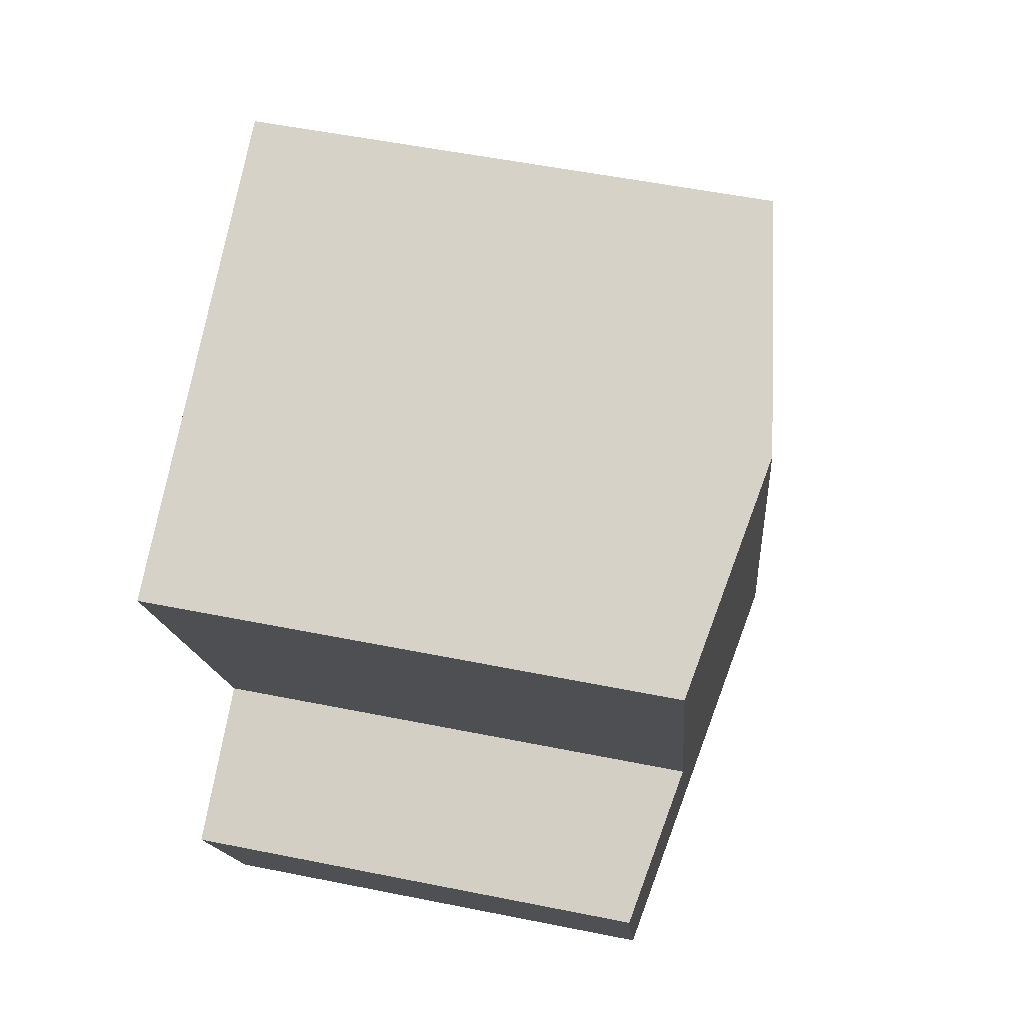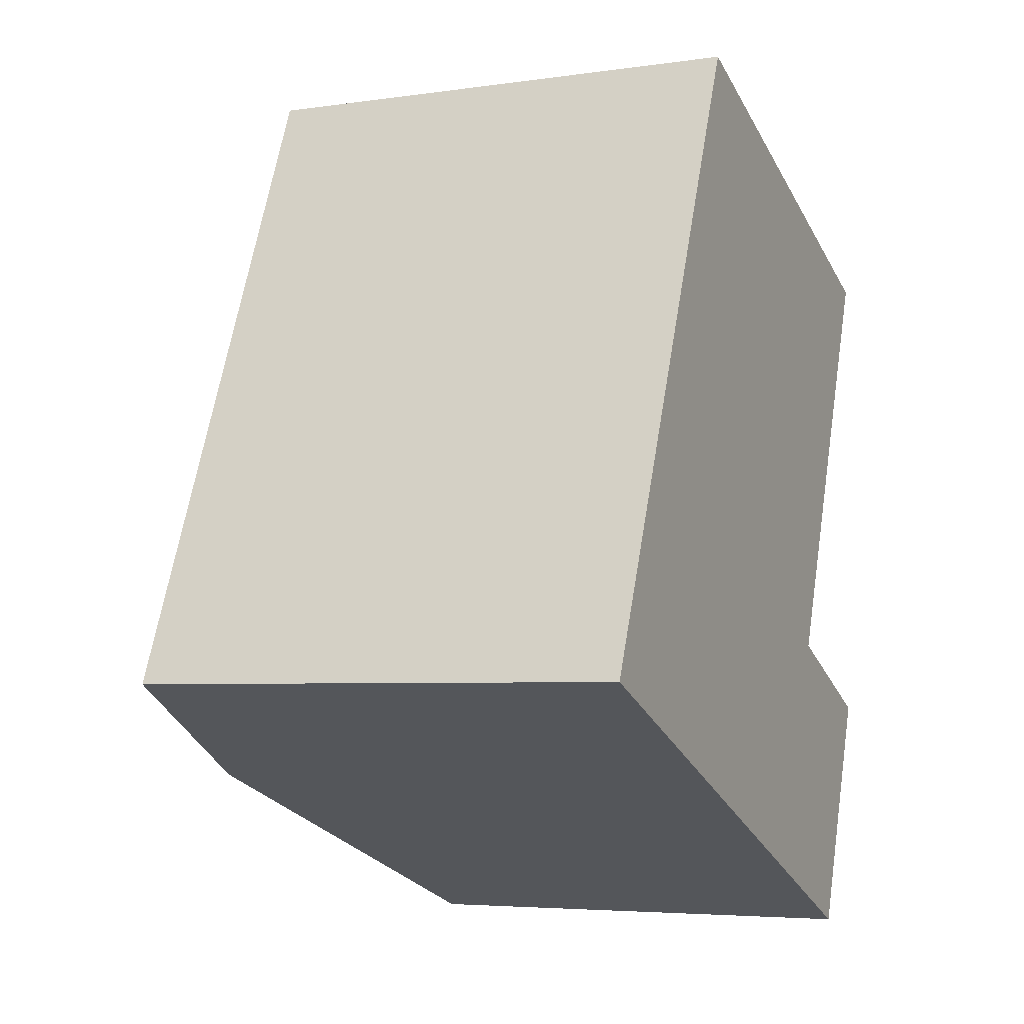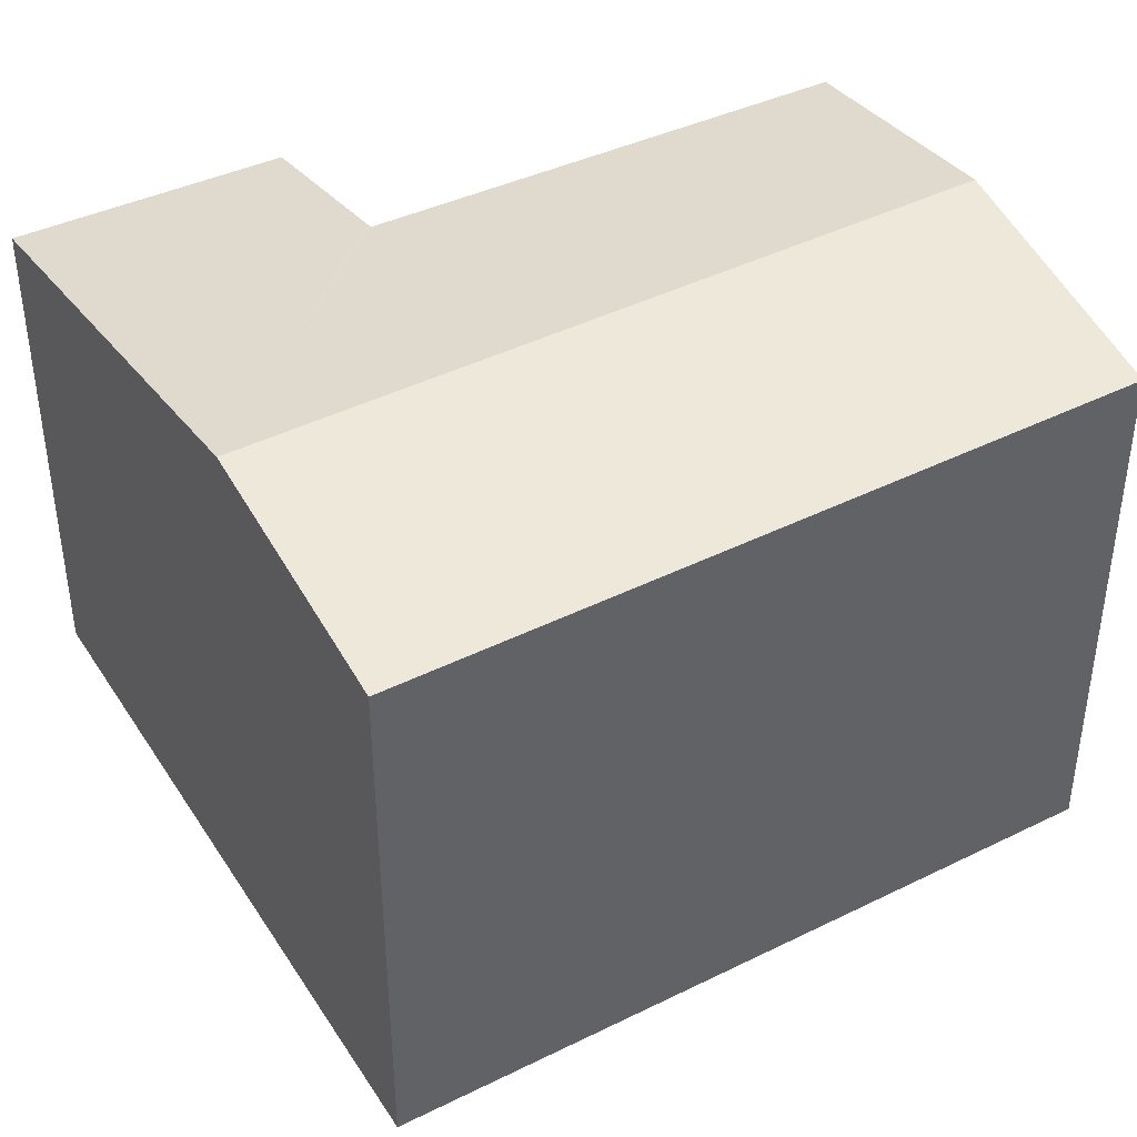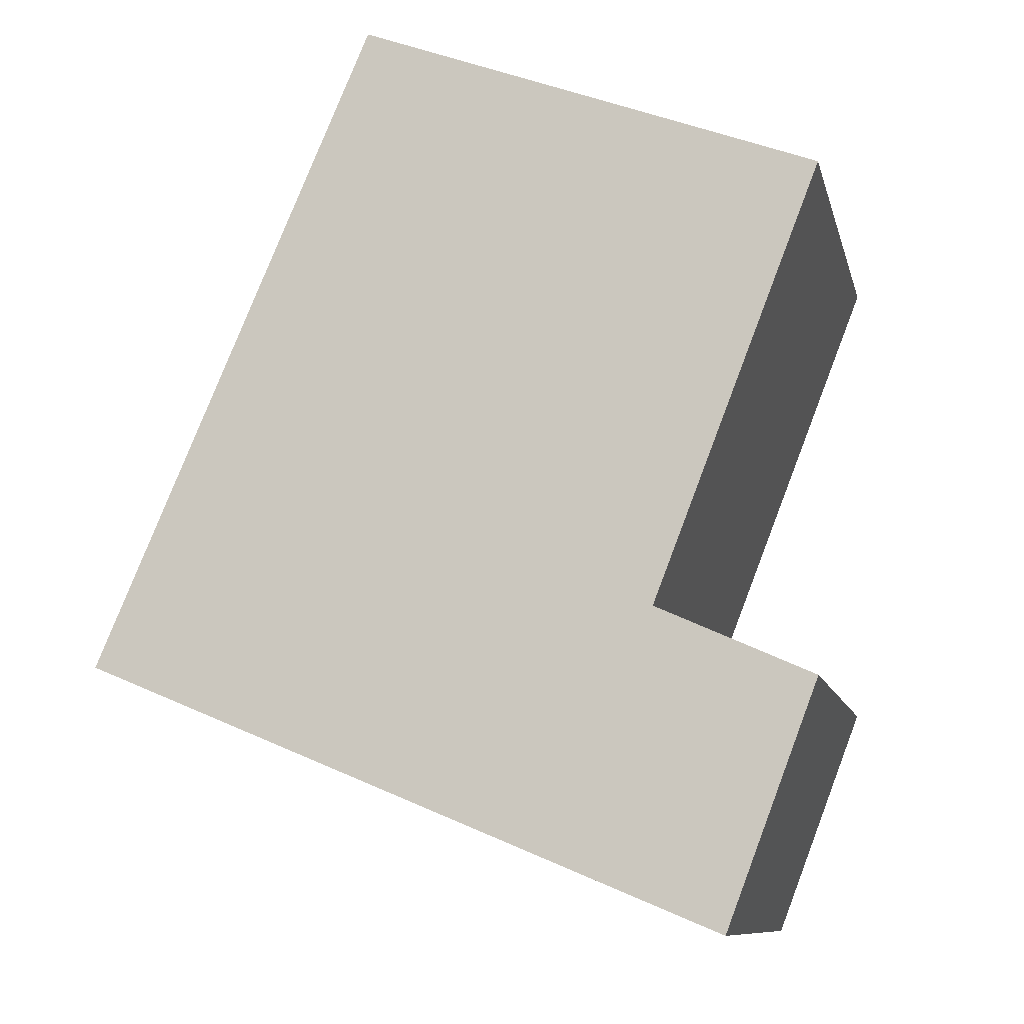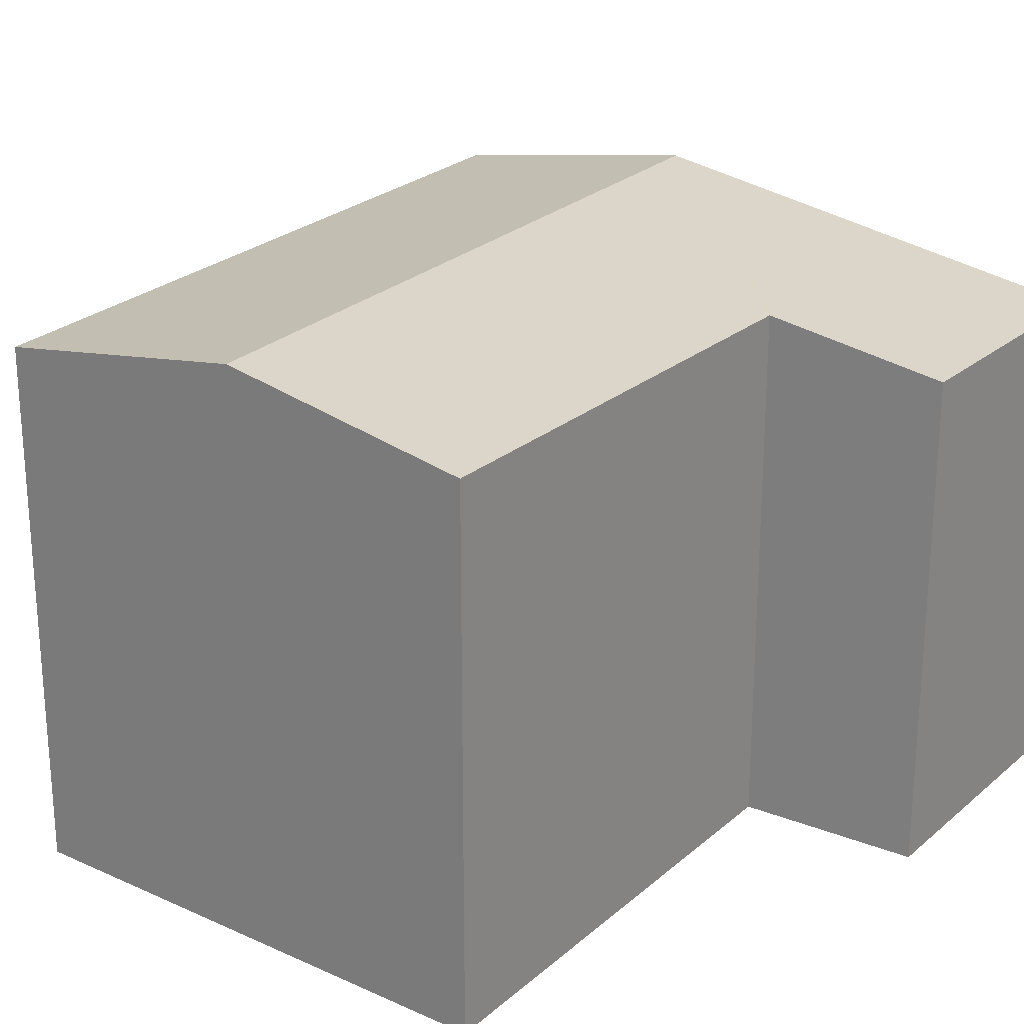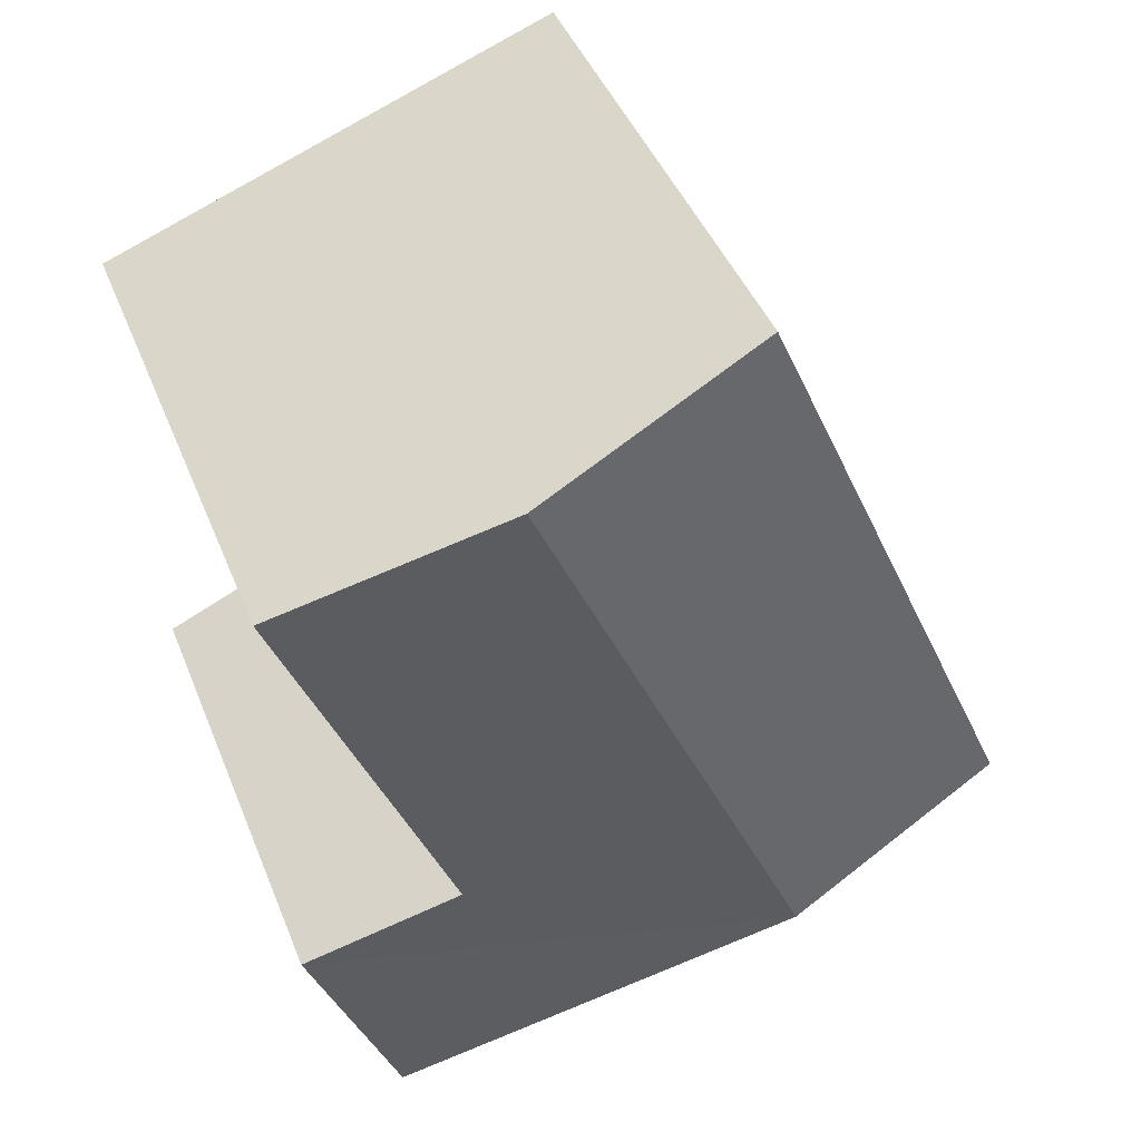
<metadata>
{"format":"obj","ext":"obj","renderer":"f3d","projection":"perspective","resolution":1024,"background":"white","views":[{"elev":54.7,"azim":102.0,"up":"+Z"},{"elev":-4.9,"azim":-65.3,"up":"+Z"},{"elev":42.7,"azim":-97.4,"up":"+Y"},{"elev":-9.9,"azim":12.8,"up":"+Z"},{"elev":24.2,"azim":57.1,"up":"+Y"},{"elev":44.6,"azim":158.8,"up":"+Z"}]}
</metadata>
<code>
v  6.18 4.307 3.989
v  5.534 4.422 4.259
v  6.19 4.307 4.014
v  4.783 4.284 0.39
v  4.309 4.637 4.716
v  1.935 4.637 -0.806
v  4.83 4.276 0.369
v  6.097 4.047 -0.198
v  3.962 4.276 -1.651
v  5.329 4.032 -2.221
v  2.343 4.292 5.449
v  0 4.292 2.628e-16
v  6.097 1.212e-17 -0.198
v  5.329 1.36e-16 -2.221
v  6.19 -2.458e-16 4.014
v  4.783 -2.388e-17 0.39
v  6.18 -2.443e-16 3.989
v  3.962 1.011e-16 -1.651
v  1.935 4.935e-17 -0.806
v  0 0 0
v  2.343 -3.337e-16 5.449
v  5.534 -2.608e-16 4.259
v  4.309 -2.888e-16 4.716
v  4.83 -2.259e-17 0.369
g defaultobject
f 1 2 3
f 2 1 4
f 2 4 5
f 5 4 6
f 6 4 7
f 6 7 8
f 6 8 9
f 9 8 10
f 11 6 12
f 6 11 5
f 13 10 8
f 10 13 14
f 15 1 3
f 1 15 4
f 4 15 16
f 16 15 17
f 14 9 10
f 9 14 6
f 6 14 12
f 12 14 18
f 12 18 19
f 12 19 20
f 20 11 12
f 11 20 21
f 21 5 11
f 5 21 2
f 2 21 3
f 3 21 22
f 3 22 15
f 22 21 23
f 16 7 4
f 7 16 8
f 8 16 13
f 13 16 24
f 22 17 15
f 17 22 16
f 16 22 23
f 16 23 21
f 16 21 20
f 16 20 19
f 16 19 18
f 16 18 14
f 24 14 13
f 14 24 16

</code>
